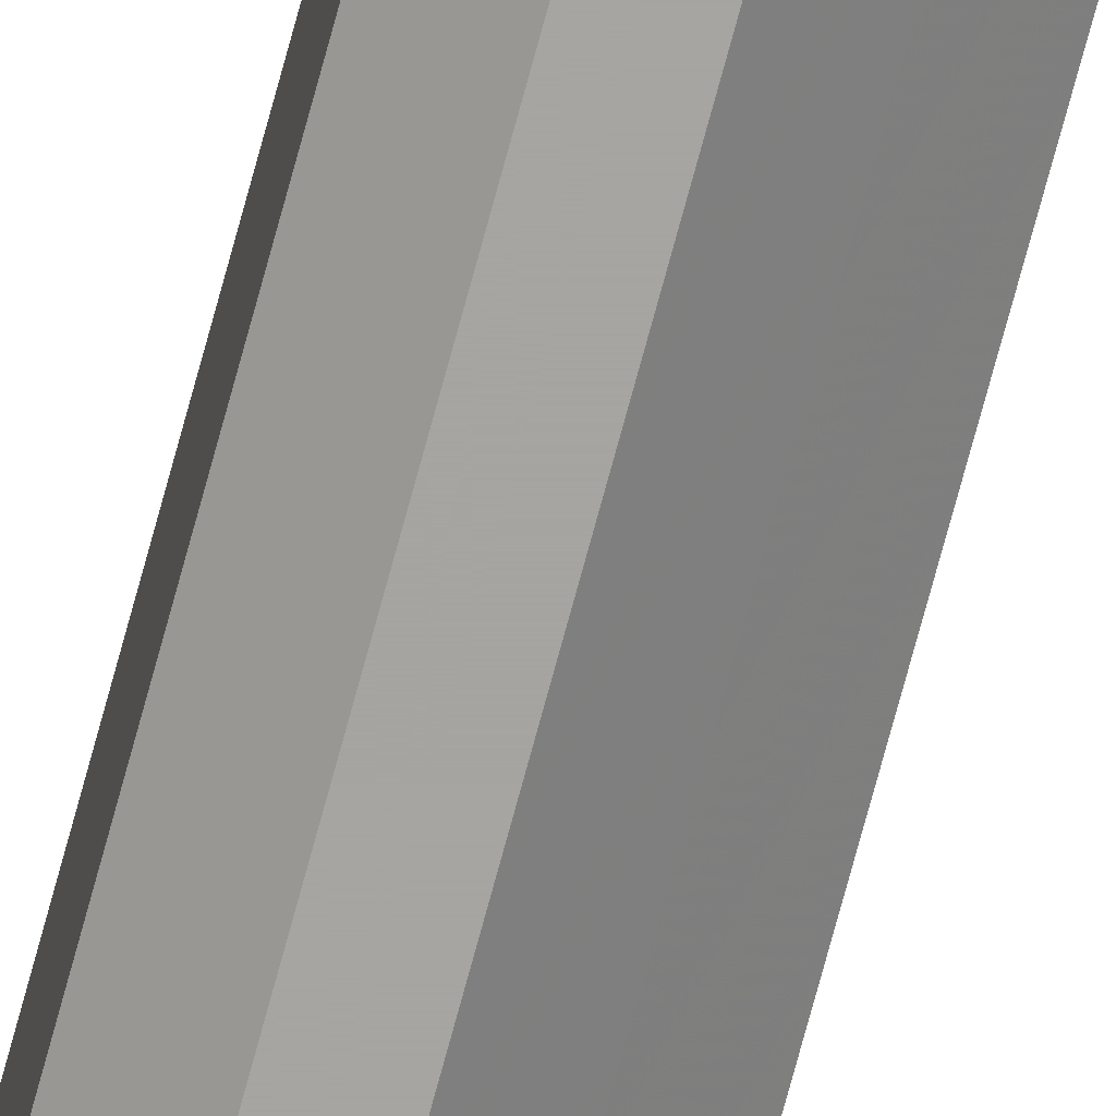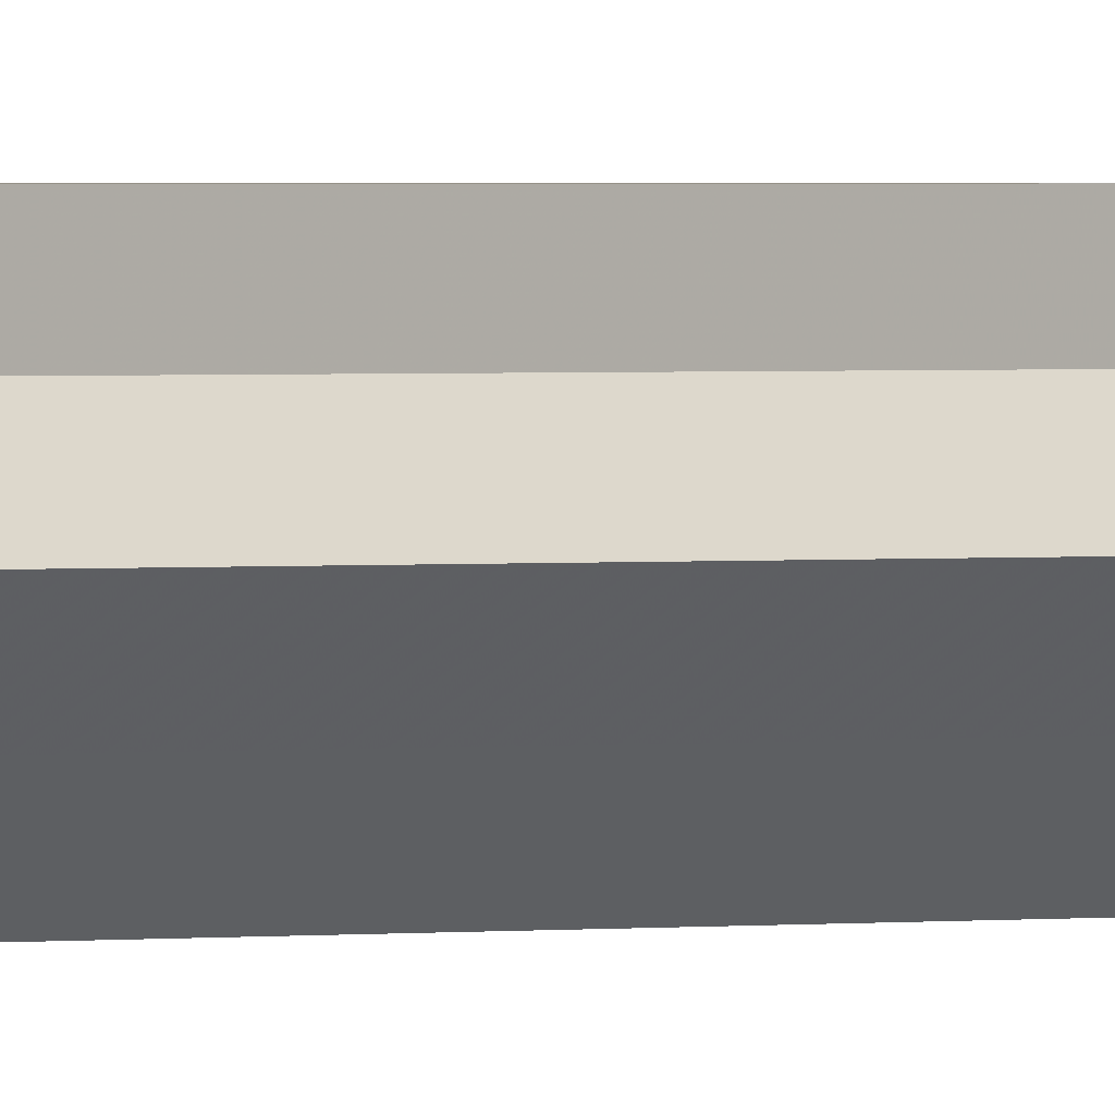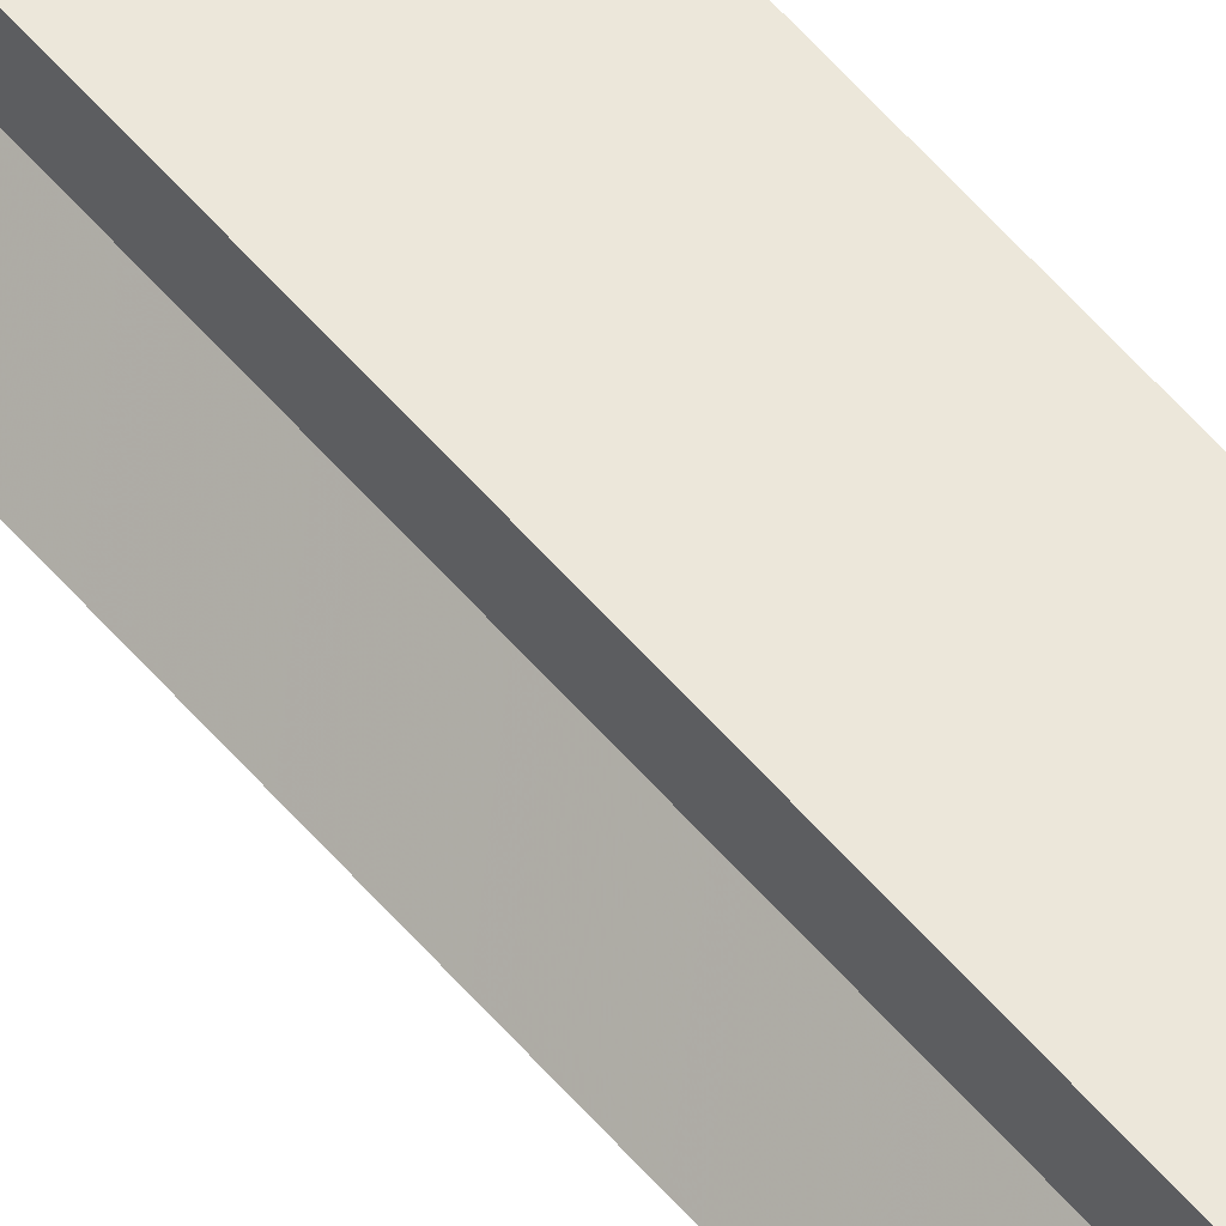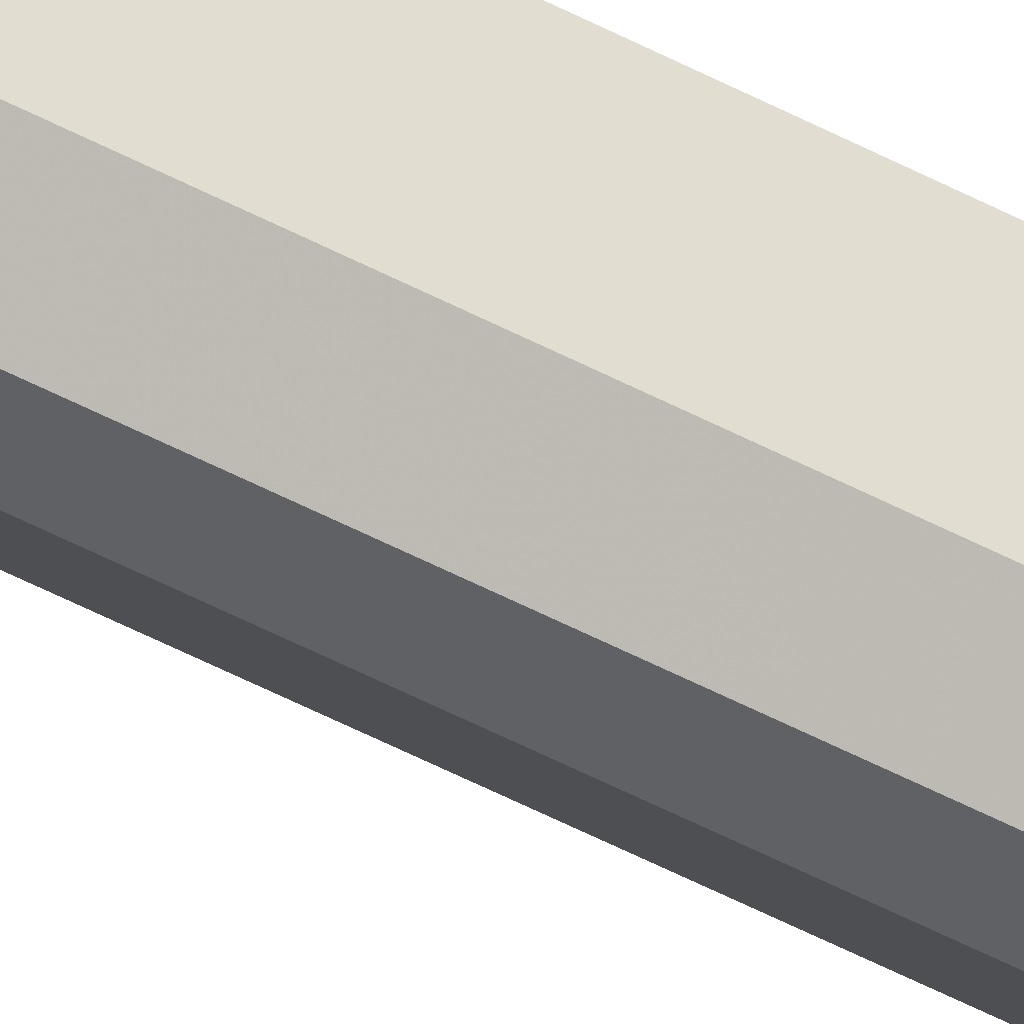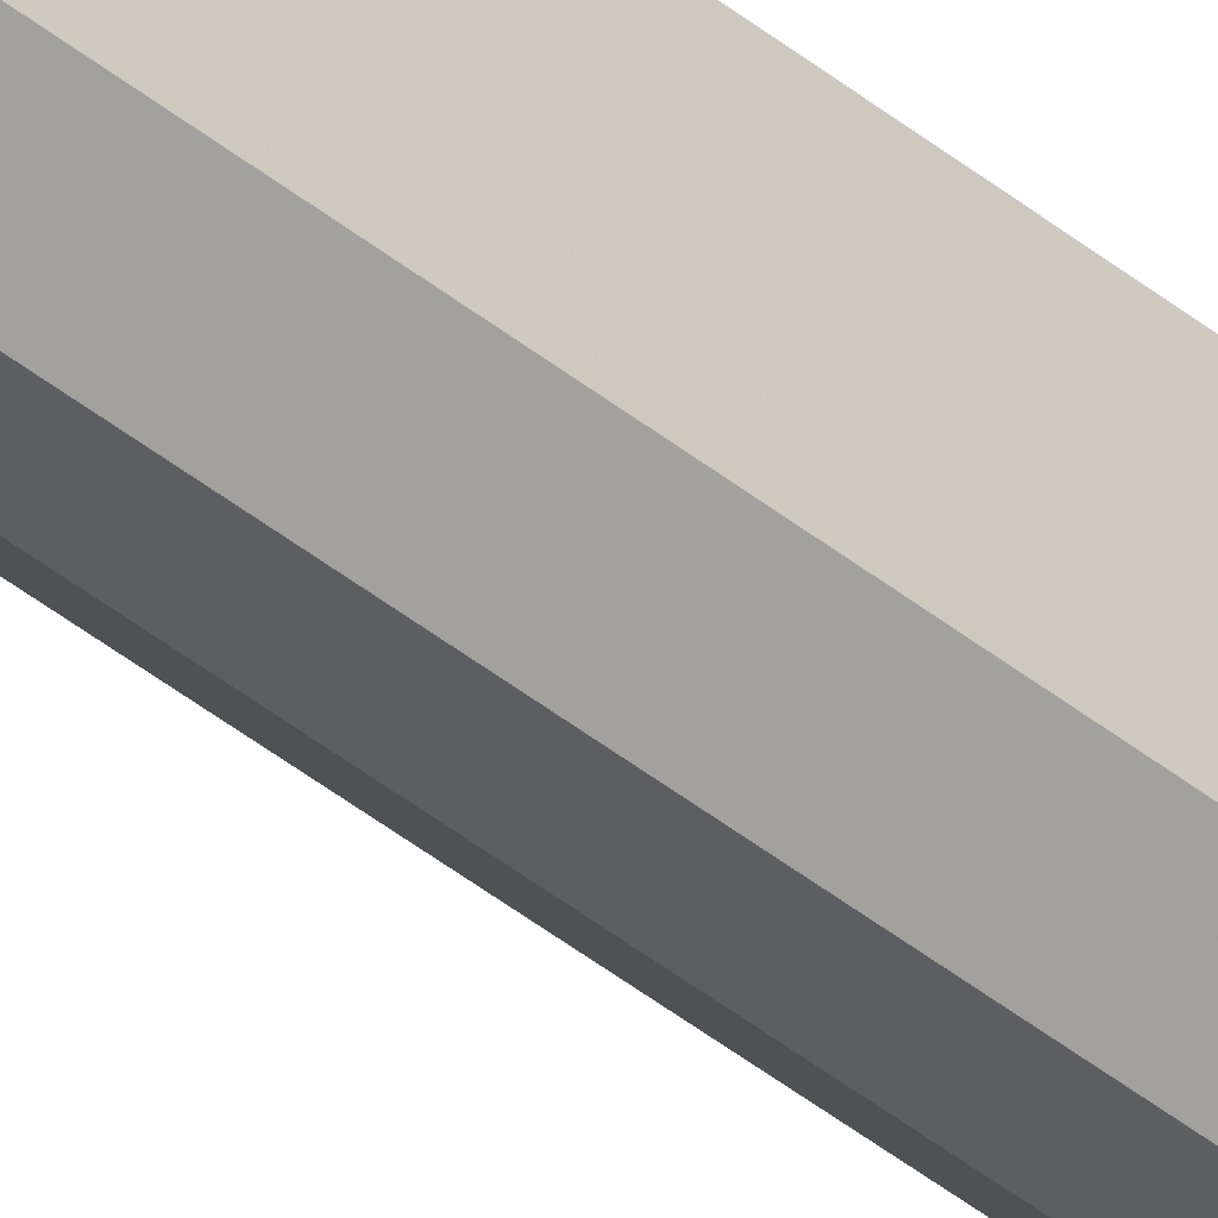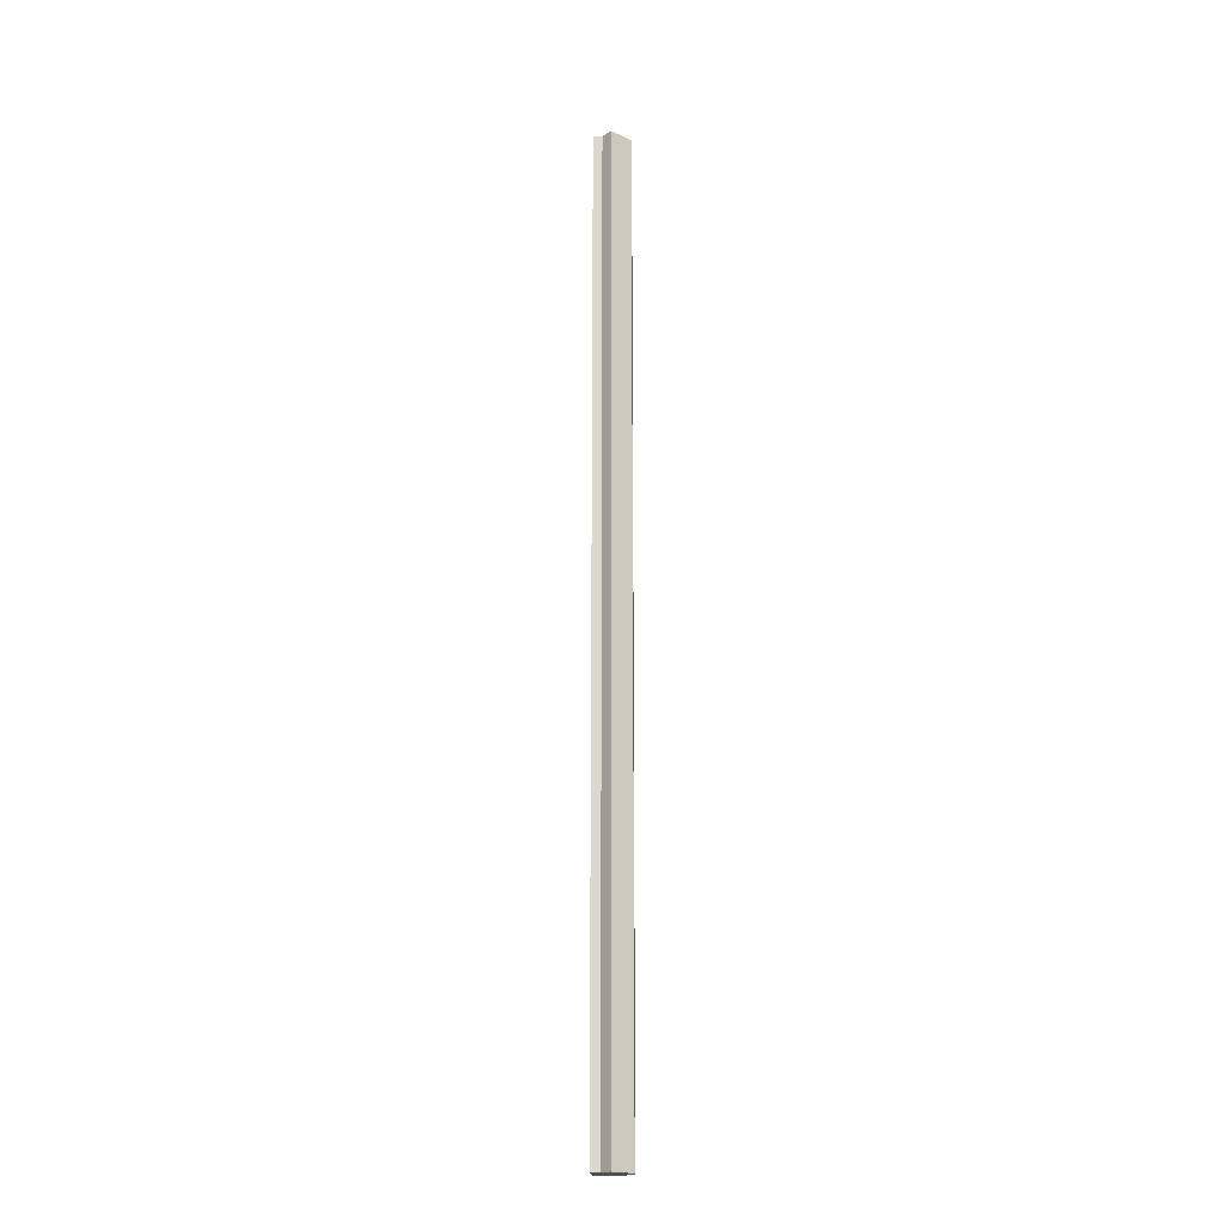
<metadata>
{"format":"obj","ext":"obj","renderer":"f3d","projection":"perspective","resolution":1024,"background":"white","views":[{"elev":-73.6,"azim":164.9,"up":"+Y"},{"elev":0.6,"azim":-137.8,"up":"+Y"},{"elev":53.0,"azim":-38.5,"up":"+Y"},{"elev":-46.7,"azim":58.1,"up":"+Y"},{"elev":-38.8,"azim":43.7,"up":"+Y"},{"elev":-19.6,"azim":-85.5,"up":"+Z"}]}
</metadata>
<code>
o 1170
v 2229 1875 16.8
v 2229 1875 16.8
v 2229 1875 17.87
v 2229 1875 16.8
v 2229 1875 17.87
v 2229 1875 16.8
v 2229 1875 17.87
v 2229 1875 16.8
v 2229 1875 17.87
v 2229 1875 16.8
v 2229 1875 17.87
v 2229 1875 16.8
v 2229 1875 17.87
v 2229 1875 16.8
v 2229 1875 17.87
v 2229 1875 16.8
v 2229 1875 17.87
v 2229 1875 16.8
v 2229 1875 17.87
v 2229 1875 16.8
v 2229 1875 17.87
v 2229 1875 16.8
v 2229 1875 17.87
v 2229 1875 16.8
v 2229 1875 17.87
v 2229 1875 16.8
v 2229 1875 17.87
v 2229 1875 16.8
v 2229 1875 17.87
v 2229 1875 16.8
v 2229 1875 16.8
v 2229 1875 16.8
v 2229 1875 16.8
v 2229 1875 16.8
v 2229 1875 16.8
v 2229 1875 16.8
v 2229 1875 16.8
v 2229 1875 16.8
v 2229 1875 16.8
v 2229 1875 16.8
v 2229 1875 16.8
v 2229 1875 17.87
v 2229 1875 17.87
v 2229 1875 17.87
v 2229 1875 17.87
v 2229 1875 17.87
v 2229 1875 16.8
v 2229 1875 17.87
v 2229 1875 16.8
v 2229 1875 17.87
v 2229 1875 16.8
v 2229 1875 16.8
v 2229 1875 16.8
v 2229 1875 16.8
v 2229 1875 17.87
v 2229 1875 16.8
v 2229 1875 16.8
v 2229 1875 16.8
v 2229 1875 17.87
v 2229 1875 16.8
v 2229 1875 17.87
v 2229 1875 17.87
v 2229 1875 17.87
v 2229 1875 17.87
v 2229 1875 17.87
v 2229 1875 17.87
v 2229 1875 17.87
v 2229 1875 17.87
v 2229 1875 17.87
v 2229 1875 17.87
v 2229 1875 17.87
v 2229 1875 17.87
v 2229 1875 17.87
v 2229 1875 17.87
f 1 2 3
f 2 4 5
f 6 1 7
f 4 8 9
f 10 6 11
f 8 12 13
f 12 14 15
f 11 16 17
f 17 18 19
f 19 20 21
f 21 22 23
f 23 24 25
f 25 26 27
f 27 28 29
f 30 28 31
f 30 32 28
f 30 31 33
f 30 34 32
f 30 33 35
f 30 35 36
f 30 36 37
f 30 37 38
f 30 39 34
f 30 38 40
f 30 41 39
f 30 40 41
f 42 39 43
f 44 40 45
f 46 47 42
f 48 49 44
f 50 51 46
f 52 53 48
f 53 54 55
f 56 57 50
f 57 58 59
f 58 60 61
f 62 63 64
f 62 65 63
f 62 64 66
f 62 67 65
f 62 66 68
f 62 69 67
f 62 68 70
f 62 71 69
f 62 70 72
f 62 73 71
f 62 72 74
f 62 74 73

</code>
